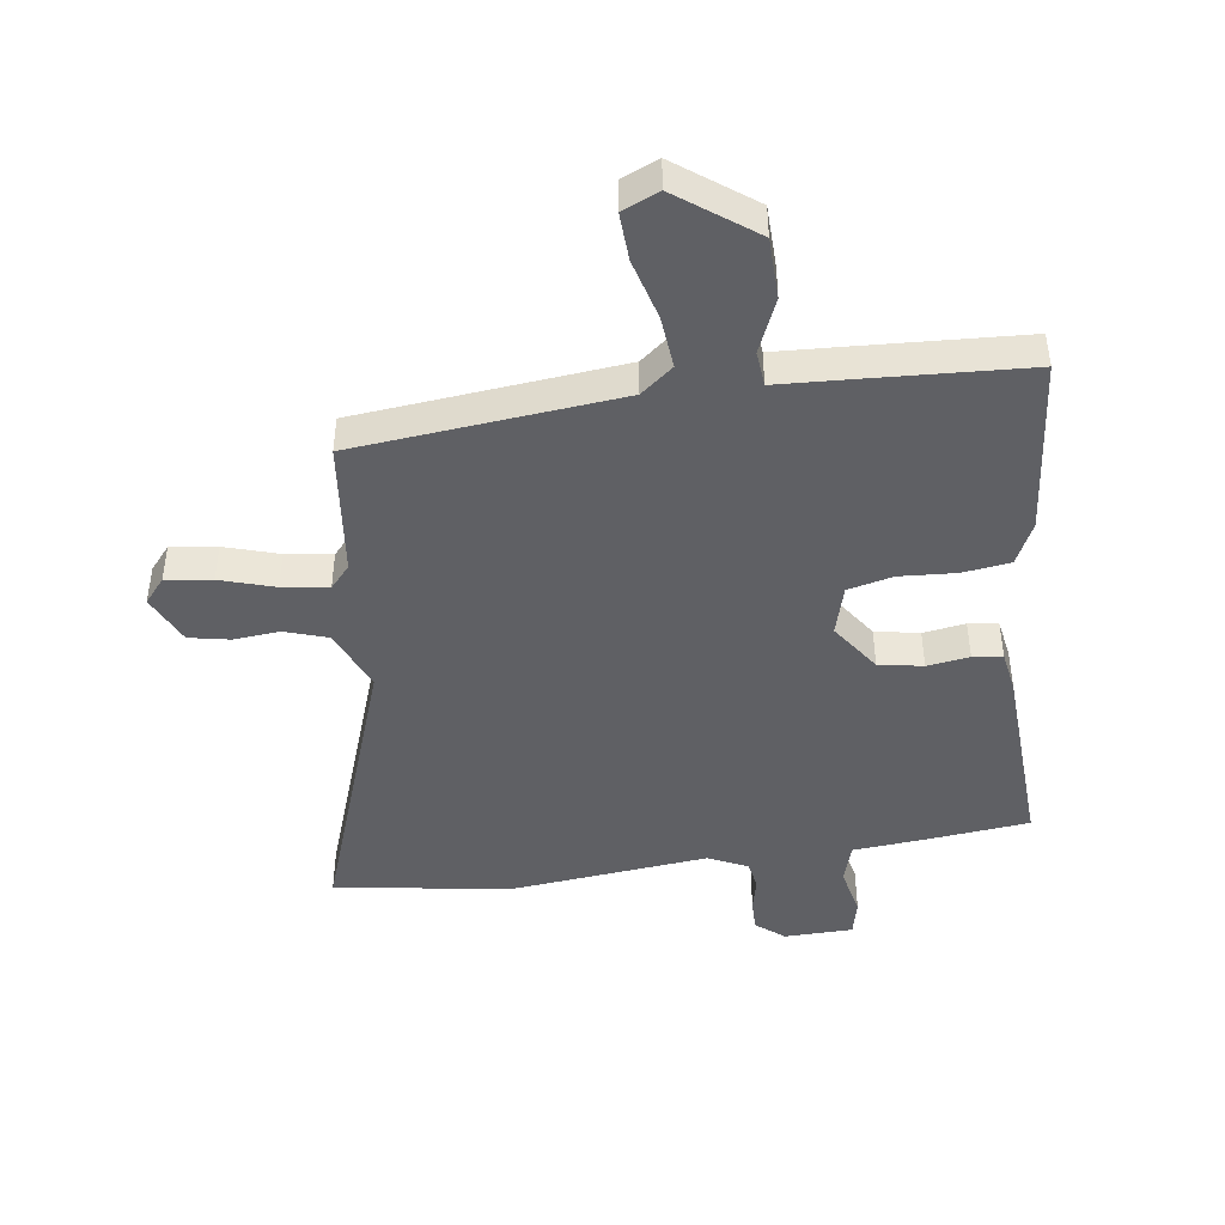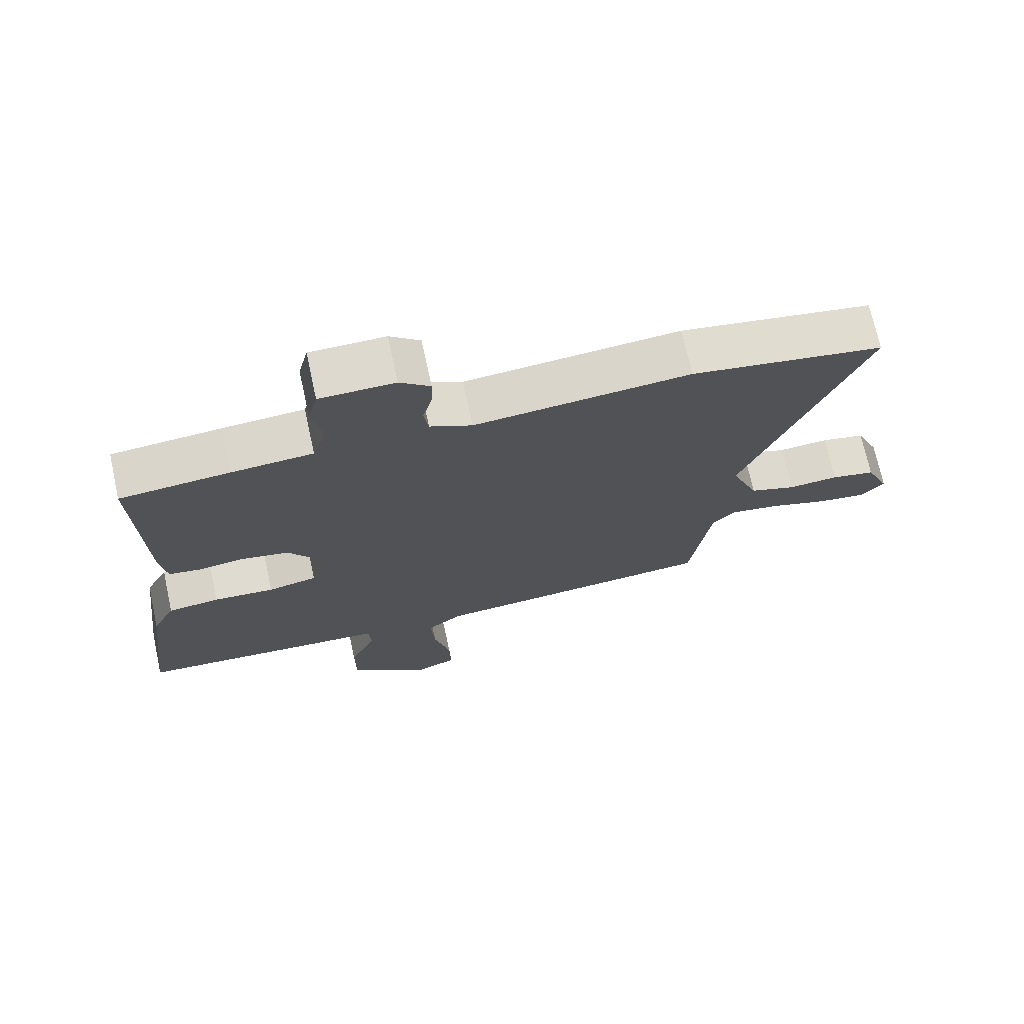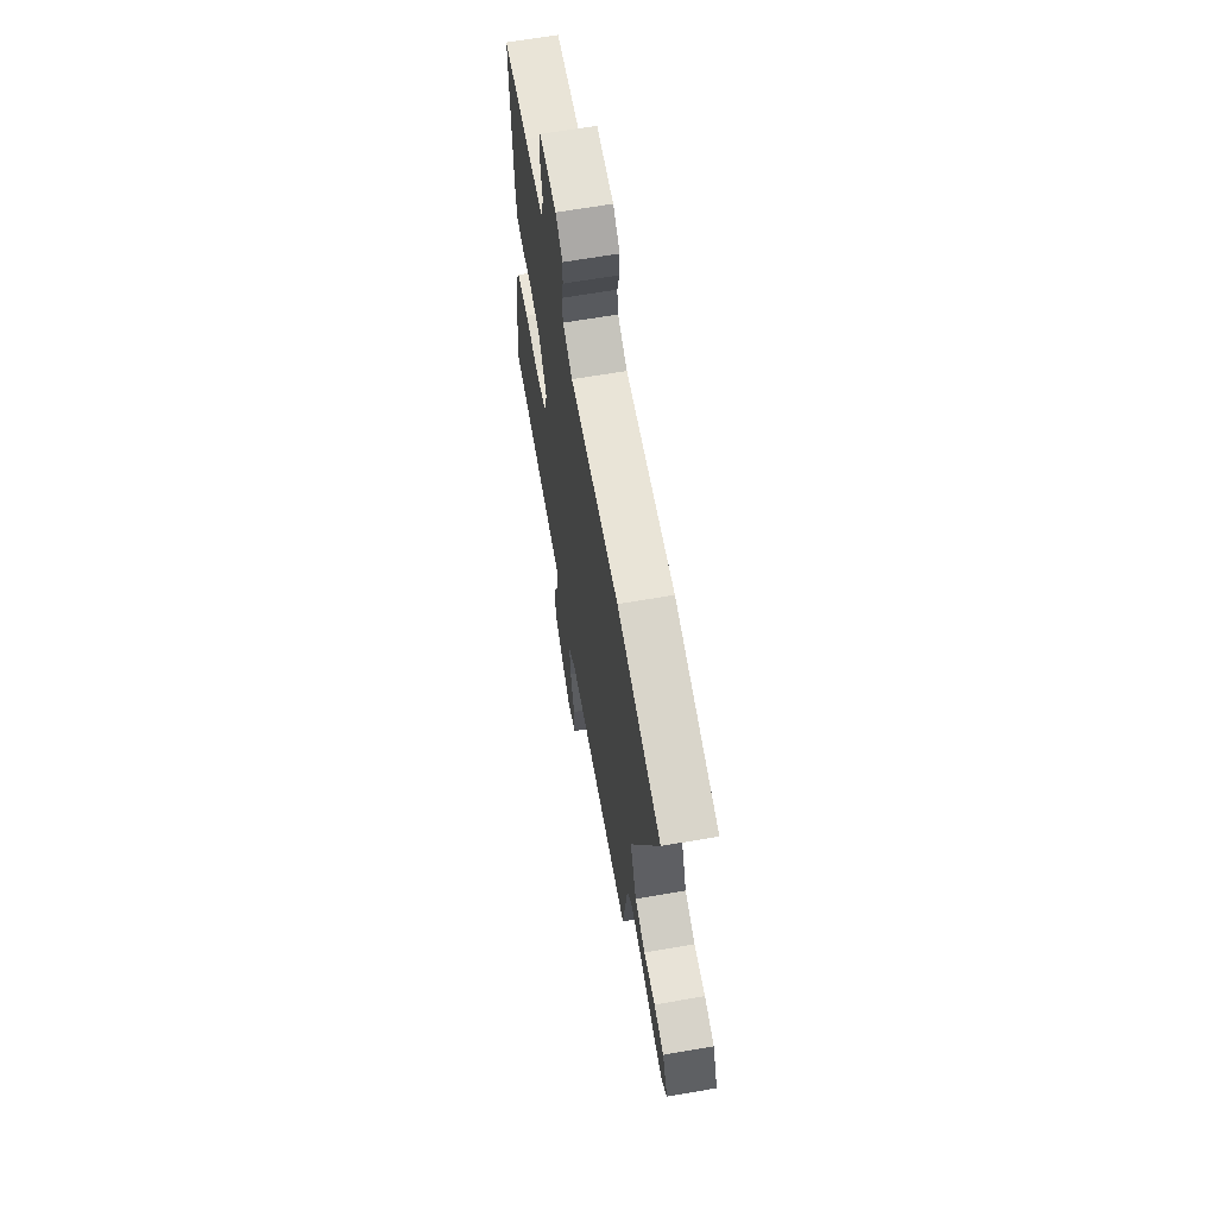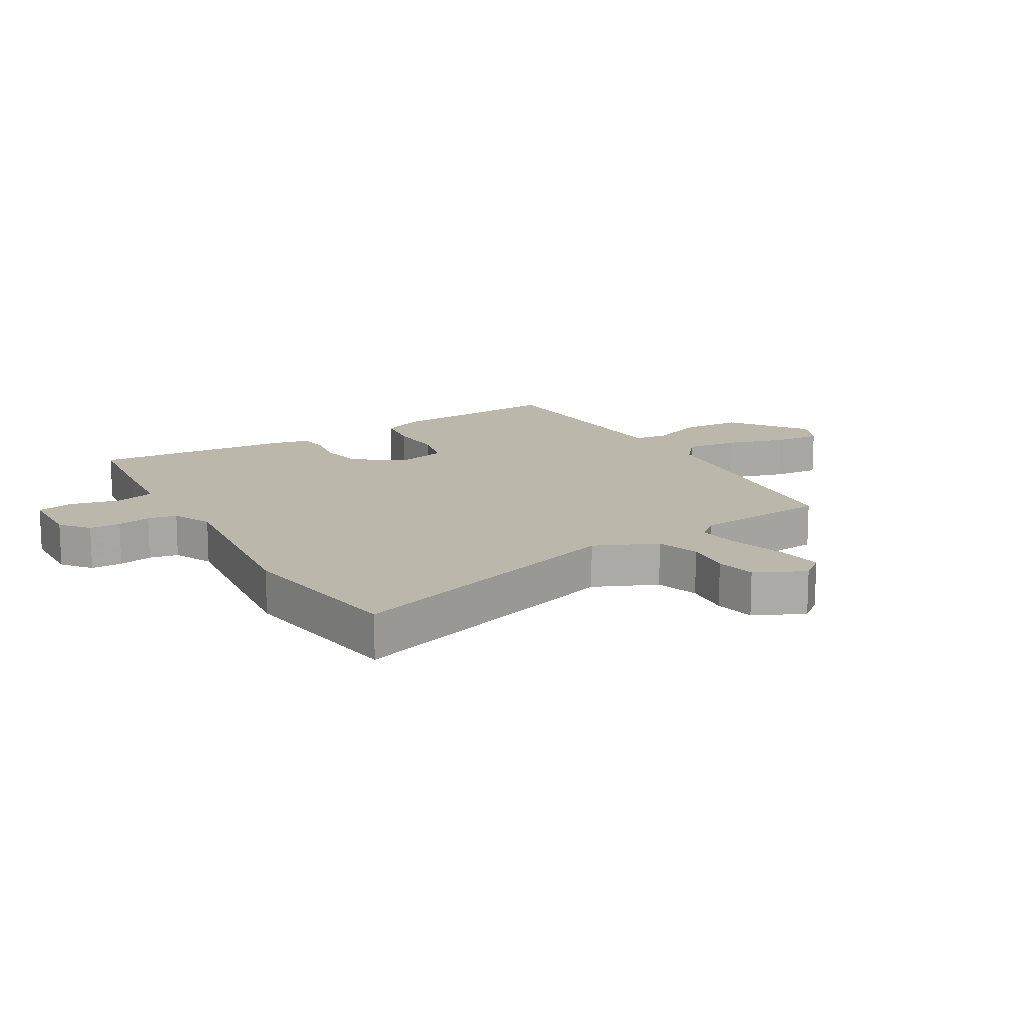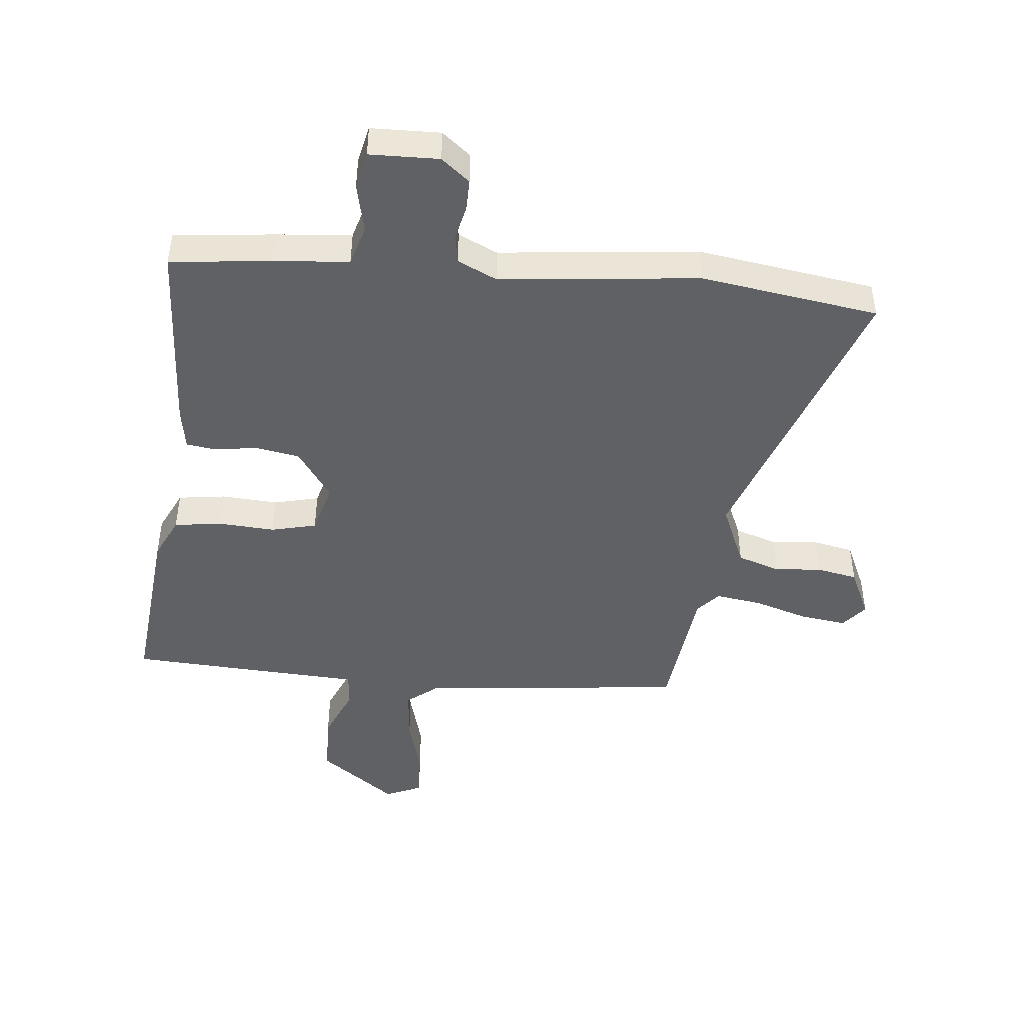
<metadata>
{"format":"obj","ext":"obj","renderer":"f3d","projection":"perspective","resolution":1024,"background":"white","views":[{"elev":-44.7,"azim":-170.7,"up":"+Y"},{"elev":71.8,"azim":-12.3,"up":"+Z"},{"elev":65.0,"azim":80.1,"up":"+Z"},{"elev":14.4,"azim":61.7,"up":"+Y"},{"elev":-45.7,"azim":-4.3,"up":"+Y"}]}
</metadata>
<code>
v -0.54 0.07 -0.467
v -0.504 0.07 -0.173
v -0.469 0.07 -0.104
v -0.39 0.07 -0.095
v -0.297 0.07 -0.103
v -0.222 0.07 -0.087
v -0.197 0.07 -0.004
v -0.252 0.07 0.079
v -0.325 0.07 0.094
v -0.395 0.07 0.085
v -0.444 0.07 0.093
v -0.454 0.07 0.161
v -0.464 0.07 0.488
v -0.297 0.07 0.502
v -0.173 0.07 0.51
v -0.152 0.07 0.576
v -0.168 0.07 0.658
v -0.153 0.07 0.719
v -0.039 0.07 0.719
v 0.007 0.07 0.68
v 0.005 0.07 0.628
v -0.009 0.07 0.572
v -0.002 0.07 0.524
v 0.062 0.07 0.492
v 0.391 0.07 0.519
v 0.684 0.07 0.468
v 0.505 0.07 -0.006
v 0.547 0.07 -0.111
v 0.617 0.07 -0.136
v 0.694 0.07 -0.131
v 0.761 0.07 -0.146
v 0.797 0.07 -0.229
v 0.762 0.07 -0.269
v 0.686 0.07 -0.257
v 0.597 0.07 -0.227
v 0.521 0.07 -0.214
v 0.487 0.07 -0.251
v 0.456 0.07 -0.474
v 0.018 0.07 -0.508
v -0.036 0.07 -0.549
v -0.03 0.07 -0.636
v -0.005 0.07 -0.737
v -0.003 0.07 -0.816
v -0.064 0.07 -0.841
v -0.189 0.07 -0.744
v -0.189 0.07 -0.643
v -0.149 0.07 -0.555
v -0.153 0.07 -0.497
v -0.285 0.07 -0.487
v -0.54 0 -0.467
v -0.504 0 -0.173
v -0.469 0 -0.104
v -0.39 0 -0.095
v -0.297 0 -0.103
v -0.222 0 -0.087
v -0.197 0 -0.004
v -0.252 0 0.079
v -0.325 0 0.094
v -0.395 0 0.085
v -0.444 0 0.093
v -0.454 0 0.161
v -0.464 0 0.488
v -0.297 0 0.502
v -0.173 0 0.51
v -0.152 0 0.576
v -0.168 0 0.658
v -0.153 0 0.719
v -0.039 0 0.719
v 0.007 0 0.68
v 0.005 0 0.628
v -0.009 0 0.572
v -0.002 0 0.524
v 0.062 0 0.492
v 0.391 0 0.519
v 0.684 0 0.468
v 0.505 0 -0.006
v 0.547 0 -0.111
v 0.617 0 -0.136
v 0.694 0 -0.131
v 0.761 0 -0.146
v 0.797 0 -0.229
v 0.762 0 -0.269
v 0.686 0 -0.257
v 0.597 0 -0.227
v 0.521 0 -0.214
v 0.487 0 -0.251
v 0.456 0 -0.474
v 0.018 0 -0.508
v -0.036 0 -0.549
v -0.03 0 -0.636
v -0.005 0 -0.737
v -0.003 0 -0.816
v -0.064 0 -0.841
v -0.189 0 -0.744
v -0.189 0 -0.643
v -0.149 0 -0.555
v -0.153 0 -0.497
v -0.285 0 -0.487
f 3 4 5
f 2 3 5
f 1 2 5
f 49 1 5
f 48 49 5
f 45 46 47
f 44 45 47
f 43 44 47
f 42 43 47
f 41 42 47
f 40 41 47 48
f 48 5 6
f 40 48 6
f 39 40 6
f 39 6 7
f 38 39 7
f 37 38 7
f 33 34 35
f 32 33 35
f 31 32 35
f 30 31 35
f 29 30 35
f 28 29 35 36
f 37 7 8
f 36 37 8
f 28 36 8
f 27 28 8
f 27 8 9
f 26 27 9
f 25 26 9
f 24 25 9
f 20 21 22
f 19 20 22
f 18 19 22
f 17 18 22
f 16 17 22
f 15 16 22 23
f 13 14 15
f 12 13 15
f 11 12 15
f 10 11 15
f 9 10 15
f 24 9 15
f 15 23 24
f 54 53 52
f 54 52 51
f 54 51 50
f 54 50 98
f 54 98 97
f 96 95 94
f 96 94 93
f 96 93 92
f 96 92 91
f 96 91 90
f 97 96 90 89
f 55 54 97
f 55 97 89
f 55 89 88
f 56 55 88
f 56 88 87
f 56 87 86
f 84 83 82
f 84 82 81
f 84 81 80
f 84 80 79
f 84 79 78
f 85 84 78 77
f 57 56 86
f 57 86 85
f 57 85 77
f 57 77 76
f 58 57 76
f 58 76 75
f 58 75 74
f 58 74 73
f 71 70 69
f 71 69 68
f 71 68 67
f 71 67 66
f 71 66 65
f 72 71 65 64
f 64 63 62
f 64 62 61
f 64 61 60
f 64 60 59
f 64 59 58
f 64 58 73
f 73 72 64
f 1 50 51 2
f 2 51 52 3
f 3 52 53 4
f 4 53 54 5
f 5 54 55 6
f 6 55 56 7
f 7 56 57 8
f 8 57 58 9
f 9 58 59 10
f 10 59 60 11
f 11 60 61 12
f 12 61 62 13
f 13 62 63 14
f 14 63 64 15
f 15 64 65 16
f 16 65 66 17
f 17 66 67 18
f 18 67 68 19
f 19 68 69 20
f 20 69 70 21
f 21 70 71 22
f 22 71 72 23
f 23 72 73 24
f 24 73 74 25
f 25 74 75 26
f 26 75 76 27
f 27 76 77 28
f 28 77 78 29
f 29 78 79 30
f 30 79 80 31
f 31 80 81 32
f 32 81 82 33
f 33 82 83 34
f 34 83 84 35
f 35 84 85 36
f 36 85 86 37
f 37 86 87 38
f 38 87 88 39
f 39 88 89 40
f 40 89 90 41
f 41 90 91 42
f 42 91 92 43
f 43 92 93 44
f 44 93 94 45
f 45 94 95 46
f 46 95 96 47
f 47 96 97 48
f 48 97 98 49
f 49 98 50 1

</code>
